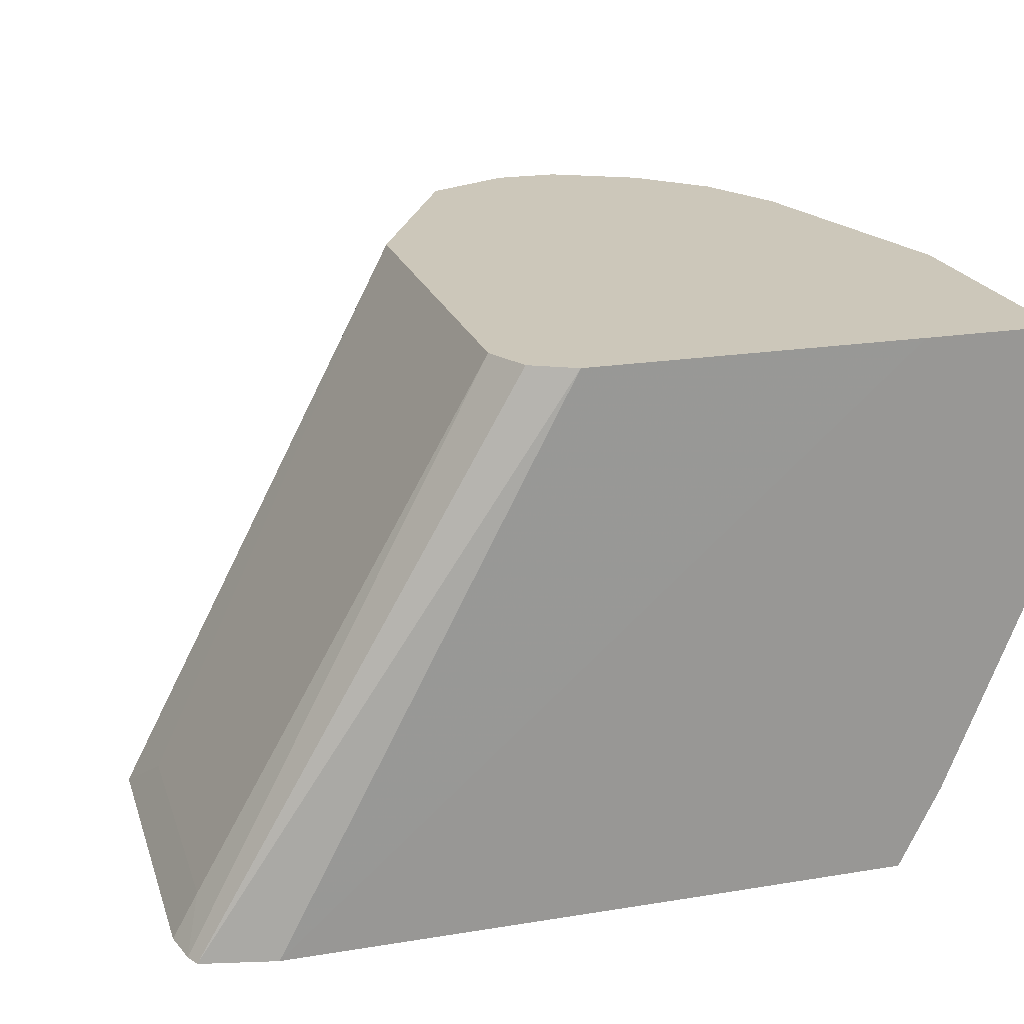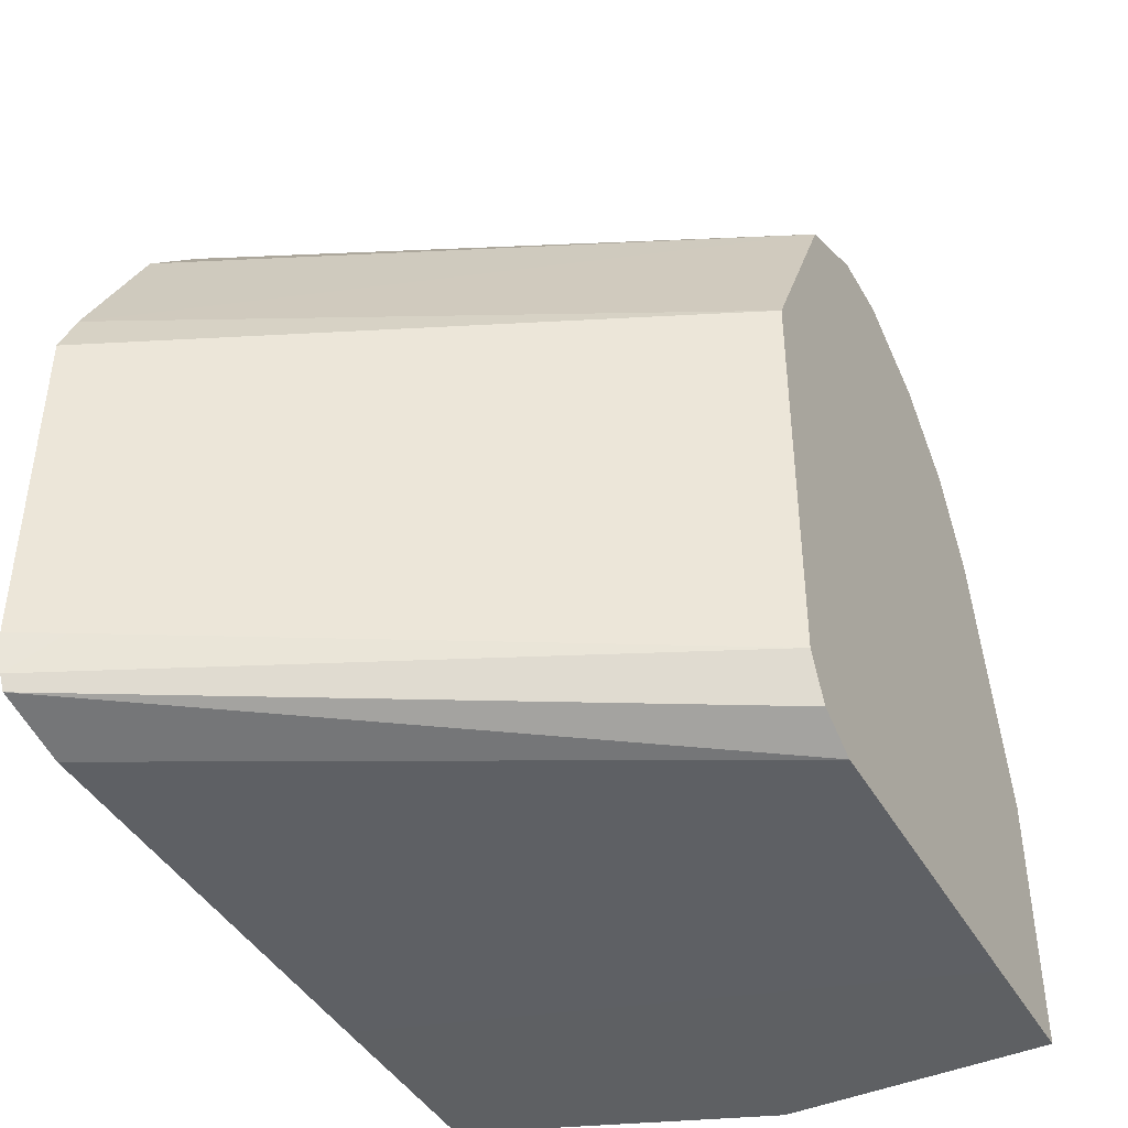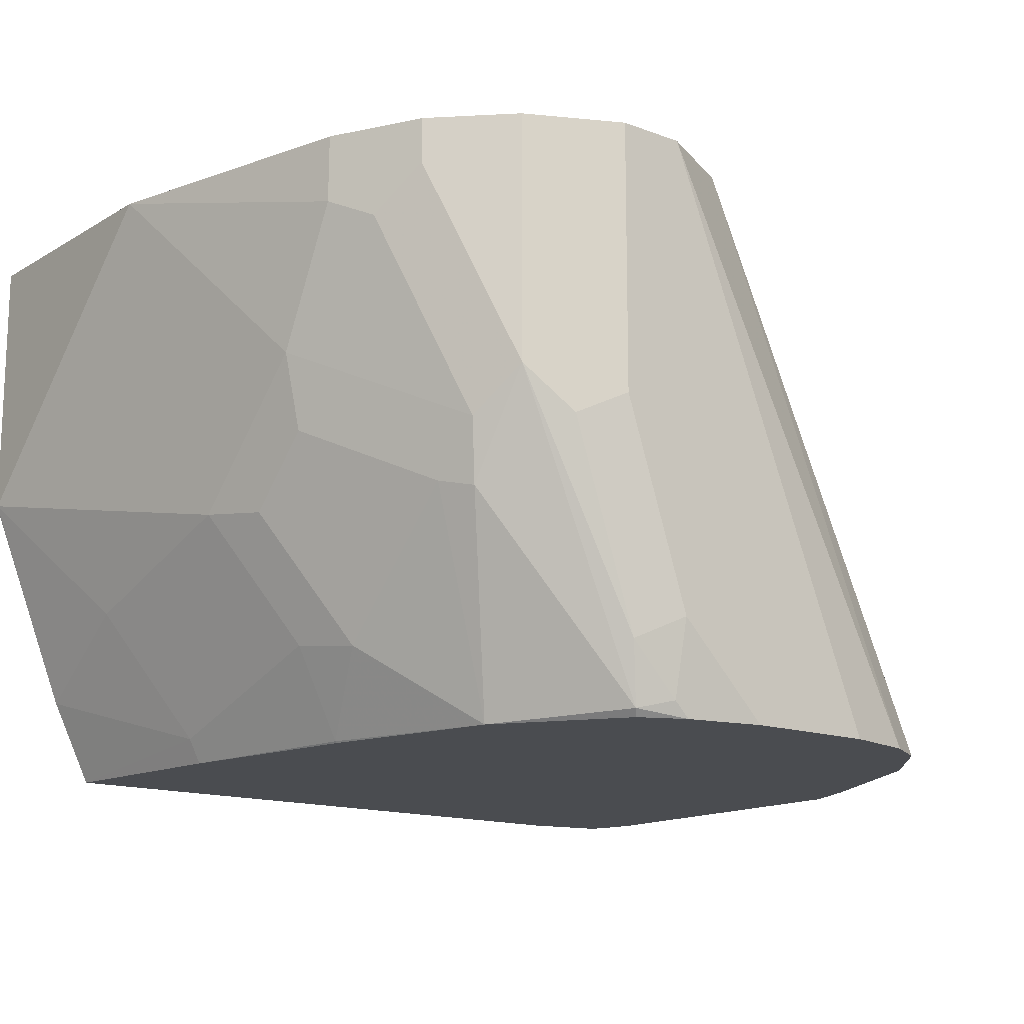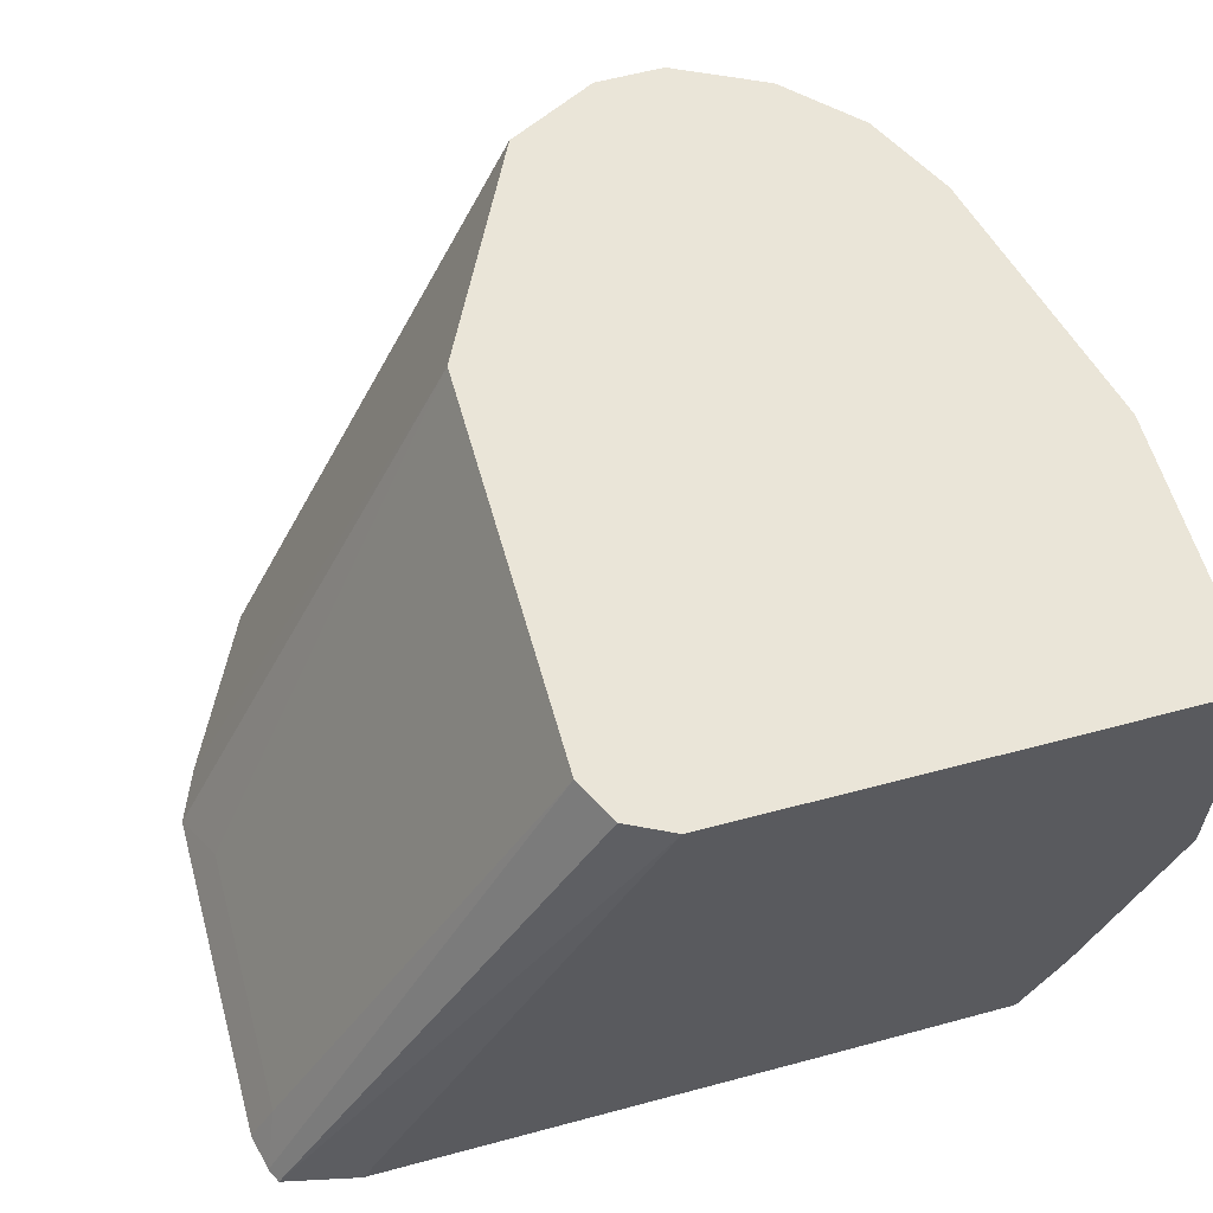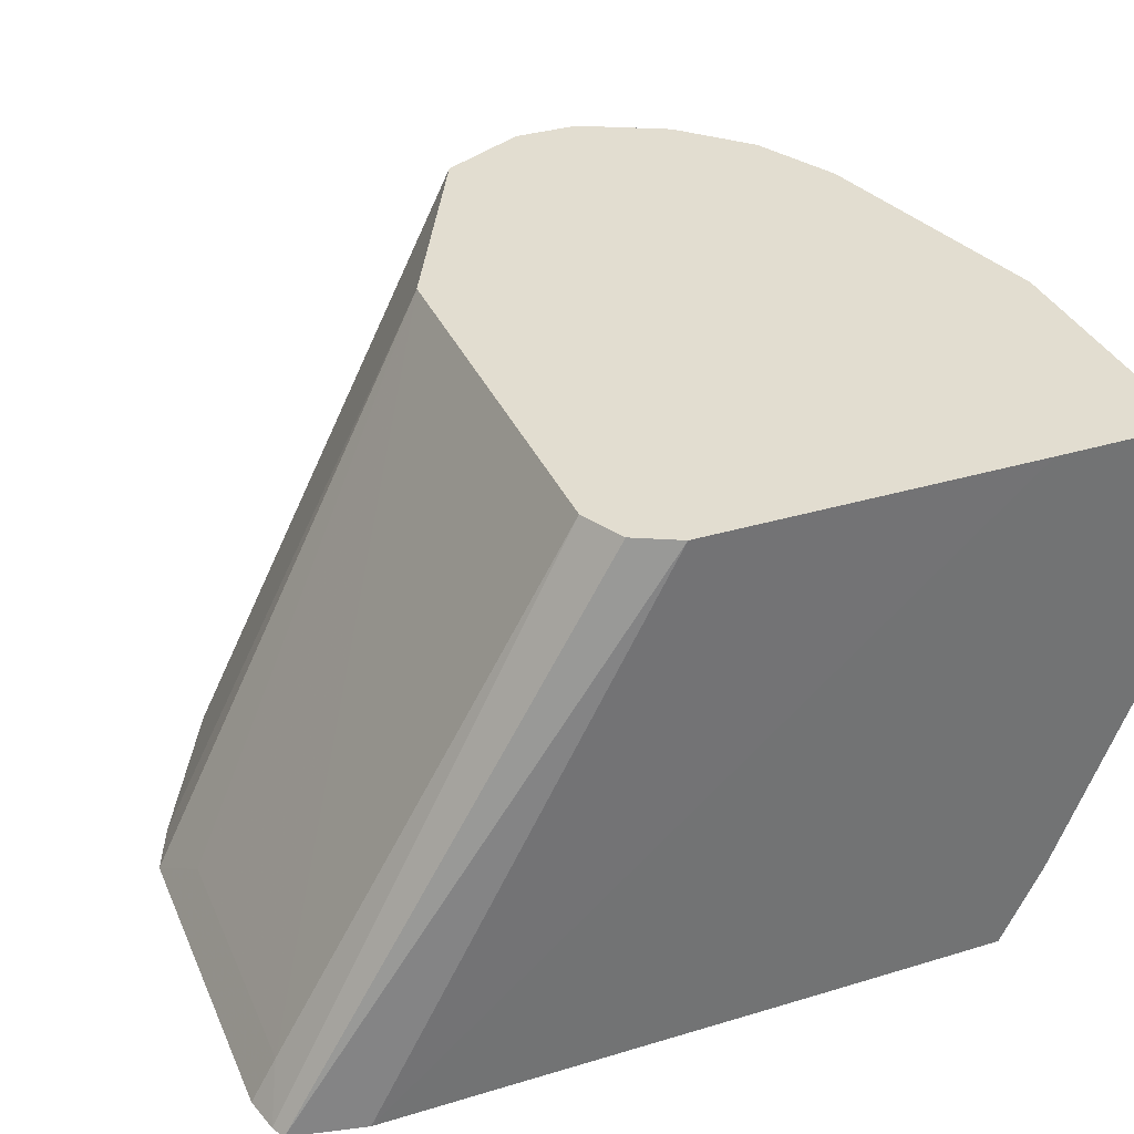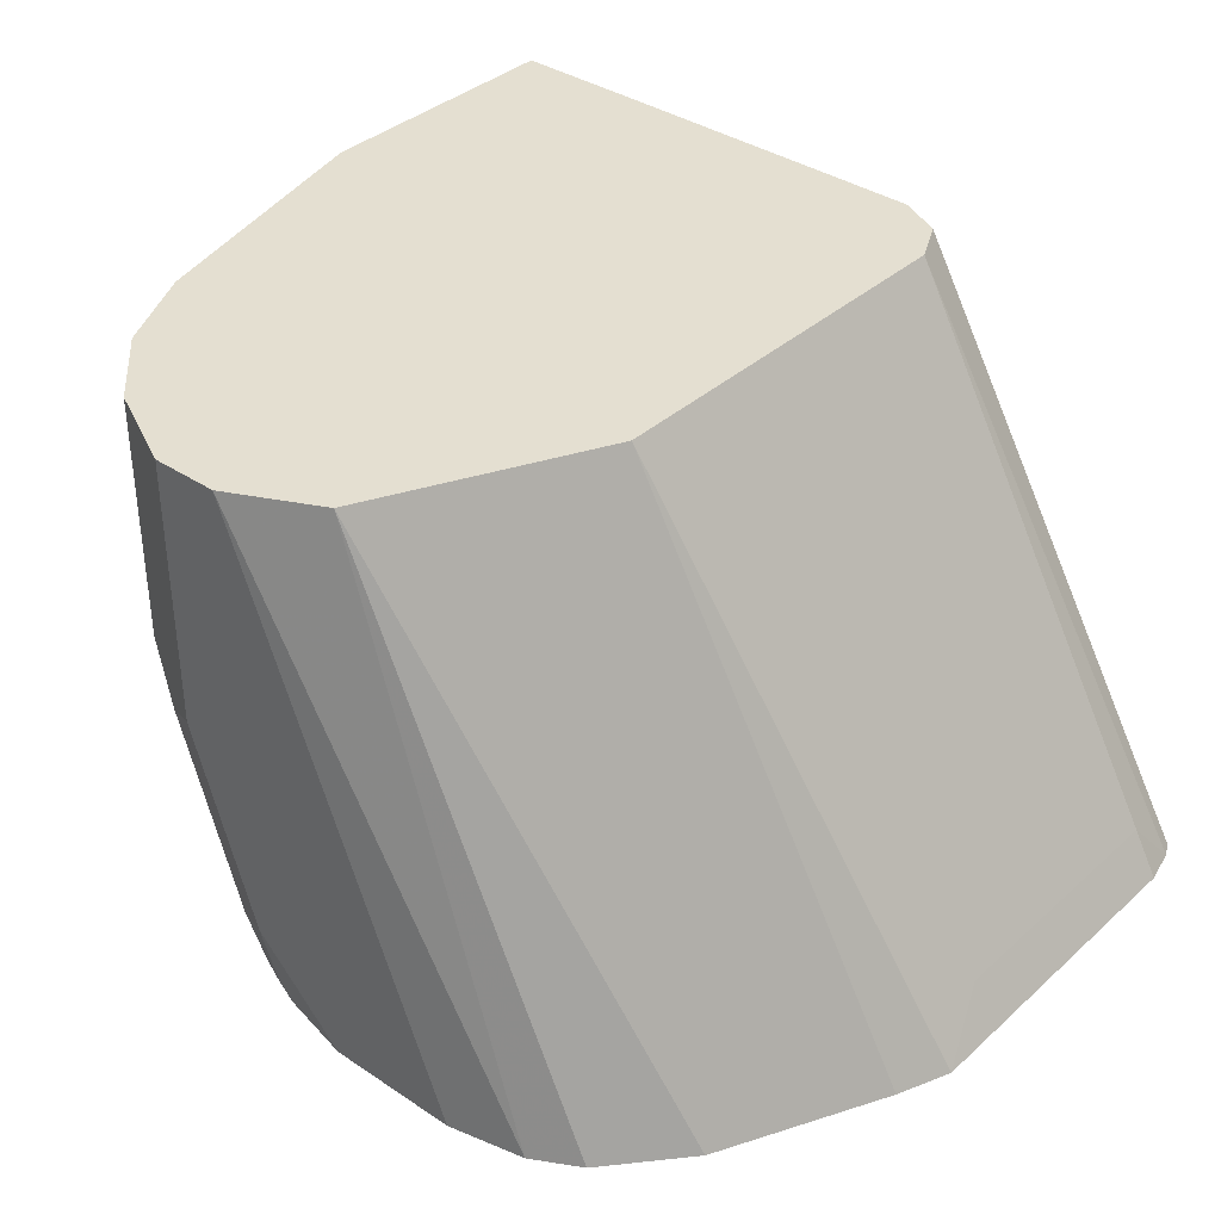
<metadata>
{"format":"obj","ext":"obj","renderer":"f3d","projection":"perspective","resolution":1024,"background":"white","views":[{"elev":21.4,"azim":-16.2,"up":"+Z"},{"elev":-42.7,"azim":-62.2,"up":"+Y"},{"elev":-14.7,"azim":141.4,"up":"+Z"},{"elev":59.3,"azim":-15.6,"up":"+Z"},{"elev":35.4,"azim":-21.8,"up":"+Z"},{"elev":36.6,"azim":-139.1,"up":"+Z"}]}
</metadata>
<code>
v 0.2855 0.9382 -6.874e-05
v 0.2651 0.9382 -6.874e-05
v 0.238 0.9246 -6.874e-05
v 0.1737 0.9332 -0.1705
v 0.1967 0.9382 -0.1705
v 0.2604 0.9332 -0.1705
v 0.2375 0.9382 -0.1705
v 0.2651 0.9332 -0.1657
v 0.2448 0.9382 -0.1632
v 0.2448 0.9382 -0.08158
v 0.2855 0.9382 -0.08158
v 0.2651 0.9382 -0.1428
v 0.2787 0.9315 -0.1496
v 0.2991 0.9315 -0.08838
v 0.3127 0.9247 -6.874e-05
v 0.3467 0.8772 -6.874e-05
v 0.3331 0.9043 -6.874e-05
v 0.3331 0.9043 -0.0136
v 0.3399 0.8907 -0.0272
v 0.3195 0.9111 -0.08838
v 0.3467 0.8567 -0.06119
v 0.3416 0.8567 -0.08414
v 0.3467 0.8159 -0.102
v 0.3671 0.7751 -0.0204
v 0.3671 0.7954 -6.874e-05
v 0.3467 0.8771 -0.0204
v 0.3671 0.7134 -6.874e-05
v 0.3671 0.7139 -0.08158
v 0.3467 0.7547 -0.1224
v 0.3263 0.8363 -0.1428
v 0.3263 0.7751 -0.1632
v 0.3418 0.7134 -0.1453
v 0.3671 0.7134 -0.08158
v 0.3292 0.7134 -0.1705
v 0.3227 0.7751 -0.1705
v 0.3127 0.8363 -0.17
v 0.3124 0.8363 -0.1705
v 0.2989 0.8905 -0.1705
v 0.3212 0.8567 -0.1453
v 0.3416 0.8363 -0.1045
v 0.3212 0.8975 -0.1045
v 0.3243 0.8975 -0.09089
v 0.3161 0.9076 -0.1071
v 0.3127 0.9247 -0.07478
v 0.2753 0.928 -0.1683
v 0.2739 0.9266 -0.1705
v 0.1078 0.8363 -0.1705
v 0.1391 0.9019 -0.1705
v 0.1595 0.9252 -0.1705
v 0.1143 0.8522 -0.1705
v 0.204 0.8566 -6.874e-05
v 0.1156 0.8159 -0.1564
v 0.1156 0.7343 -0.1564
v 0.204 0.7342 -6.874e-05
v 0.1104 0.7232 -0.1705
v 0.1078 0.7343 -0.1705
v 0.1355 0.7139 -0.1705
v 0.1125 0.719 -0.1705
v 0.2108 0.7207 -6.874e-05
v 0.2243 0.7139 -6.874e-05
v 0.3263 0.7134 -6.874e-05
v 0.2709 0.7134 -0.1705
f 53 51 52
f 4 38 47
f 48 4 47
f 49 4 48
f 49 3 4
f 50 51 3
f 50 3 48
f 6 38 4
f 50 47 51
f 50 48 47
f 52 51 47
f 49 48 3
f 46 38 6
f 43 38 45
f 46 45 38
f 39 38 41
f 43 41 38
f 44 43 45
f 44 45 13
f 44 13 14
f 44 14 15
f 44 15 18
f 44 18 20
f 44 20 43
f 42 41 20
f 43 20 41
f 46 6 45
f 53 54 51
f 34 47 38
f 53 56 55
f 22 42 20
f 31 36 30
f 13 45 8
f 6 8 45
f 16 1 27
f 3 51 1
f 51 54 1
f 54 27 1
f 60 27 54
f 57 47 34
f 33 28 27
f 33 27 34
f 62 34 27
f 53 55 54
f 62 57 34
f 61 62 27
f 61 27 60
f 61 60 57
f 58 57 60
f 59 58 60
f 59 60 54
f 59 54 58
f 55 58 54
f 55 56 58
f 58 56 57
f 56 47 57
f 52 47 56
f 53 52 56
f 61 57 62
f 22 41 42
f 39 36 38
f 40 39 22
f 19 20 18
f 19 18 16
f 17 16 18
f 17 18 15
f 17 15 16
f 15 1 16
f 11 1 15
f 11 15 14
f 12 11 14
f 12 14 13
f 12 13 8
f 12 8 9
f 21 20 19
f 12 9 11
f 10 1 9
f 5 2 1
f 5 10 9
f 7 5 9
f 7 9 8
f 7 8 6
f 7 6 5
f 5 6 4
f 5 4 2
f 2 4 3
f 2 3 1
f 22 39 41
f 11 9 1
f 21 22 20
f 5 1 10
f 21 24 23
f 40 22 23
f 21 23 22
f 40 23 30
f 40 30 39
f 39 30 36
f 37 38 36
f 35 34 37
f 35 37 36
f 35 36 31
f 35 31 34
f 31 32 34
f 32 33 34
f 32 28 33
f 37 34 38
f 29 32 31
f 21 26 25
f 29 28 32
f 21 19 26
f 19 16 26
f 21 25 24
f 25 16 27
f 25 26 16
f 24 27 28
f 23 24 28
f 29 23 28
f 29 30 23
f 29 31 30
f 25 27 24

</code>
